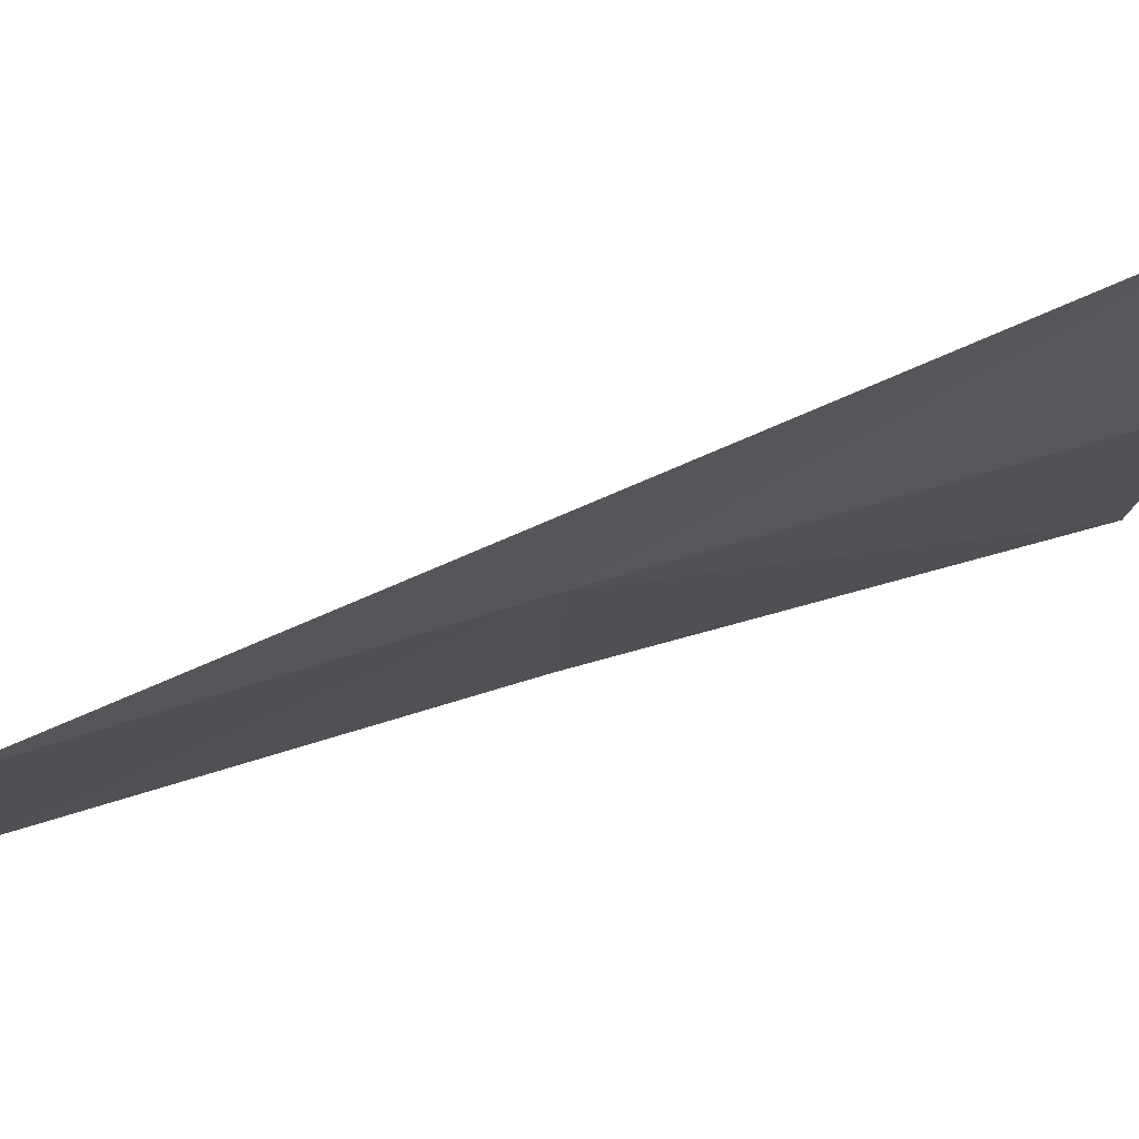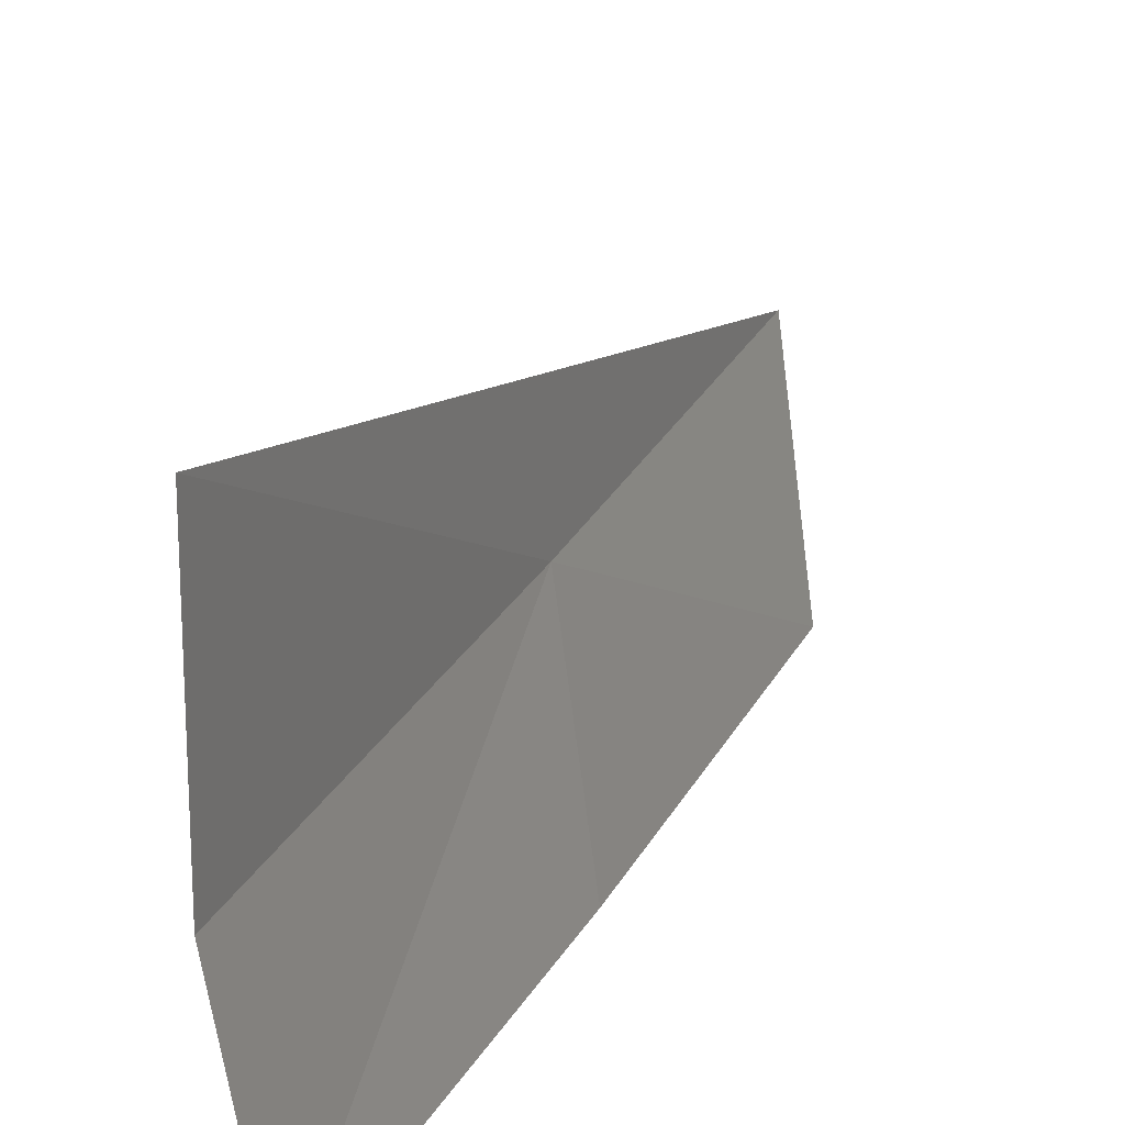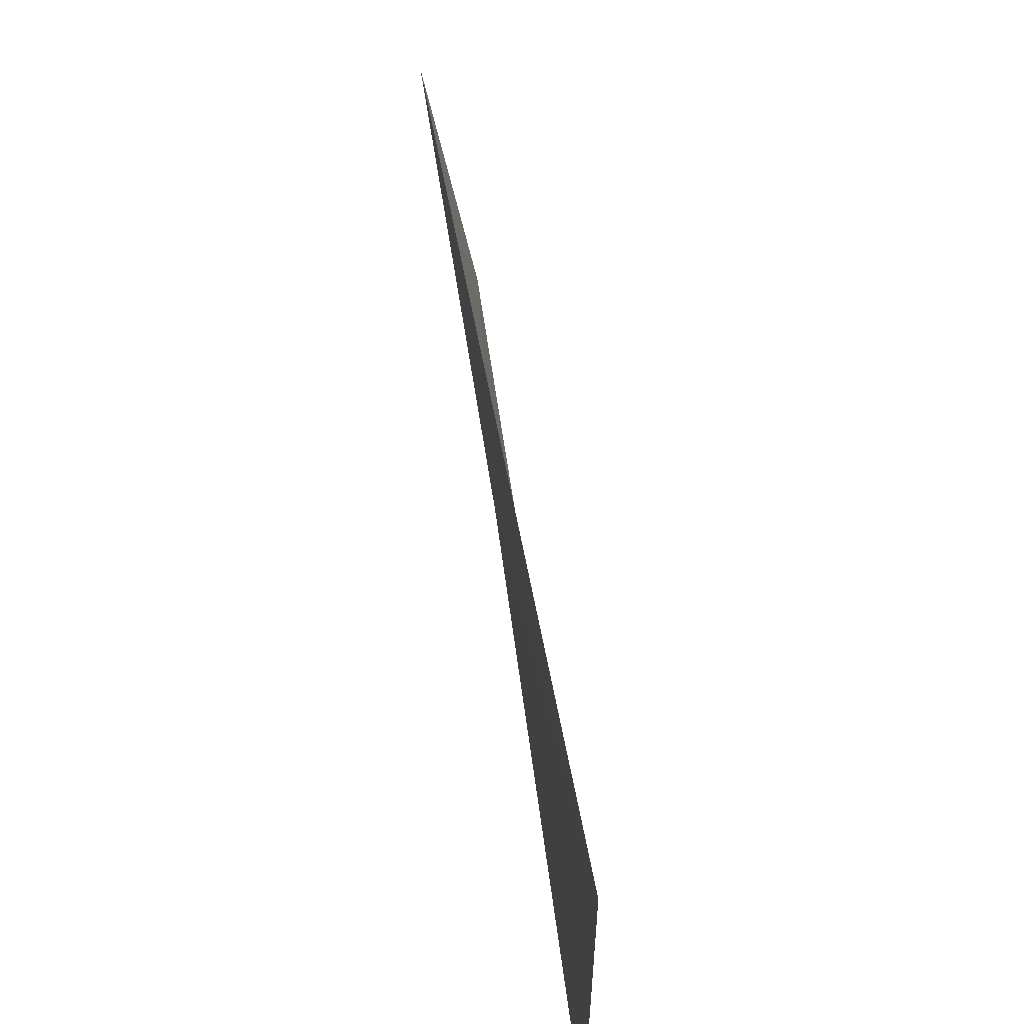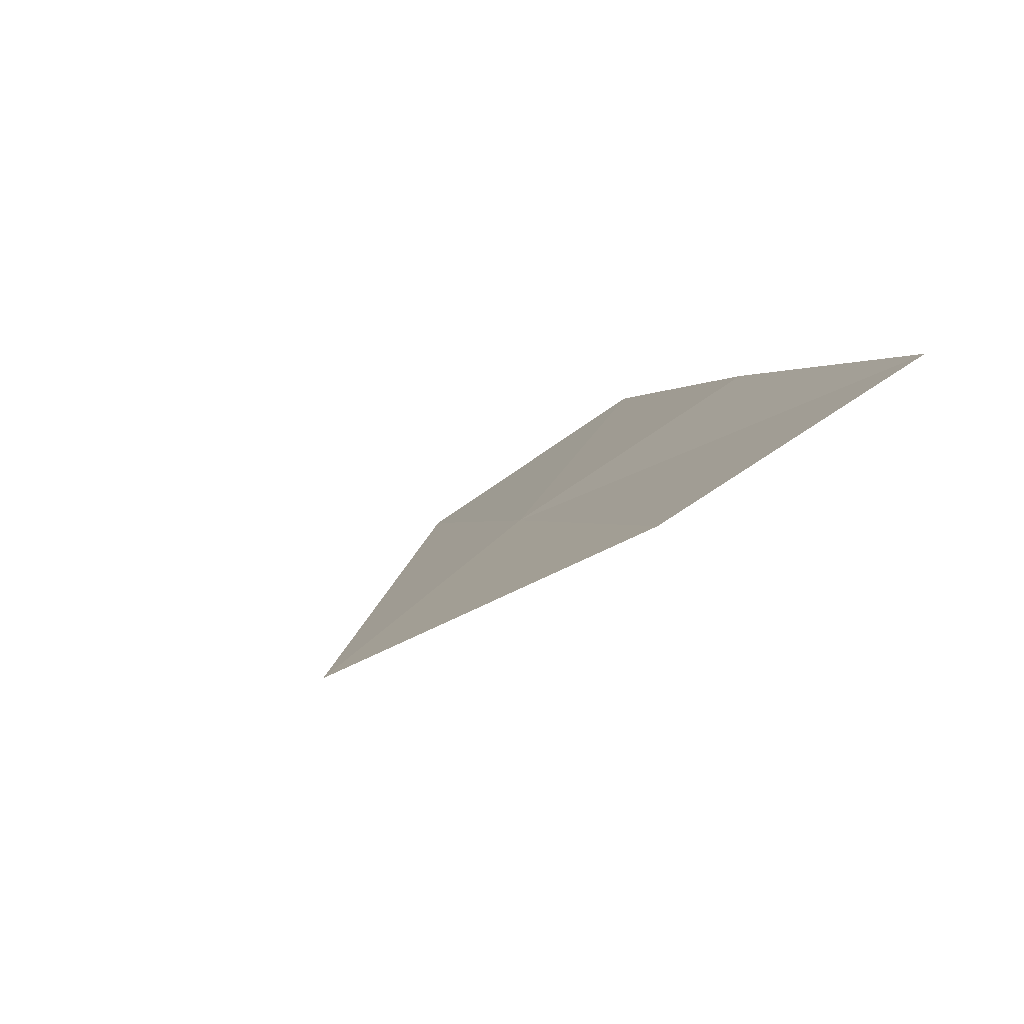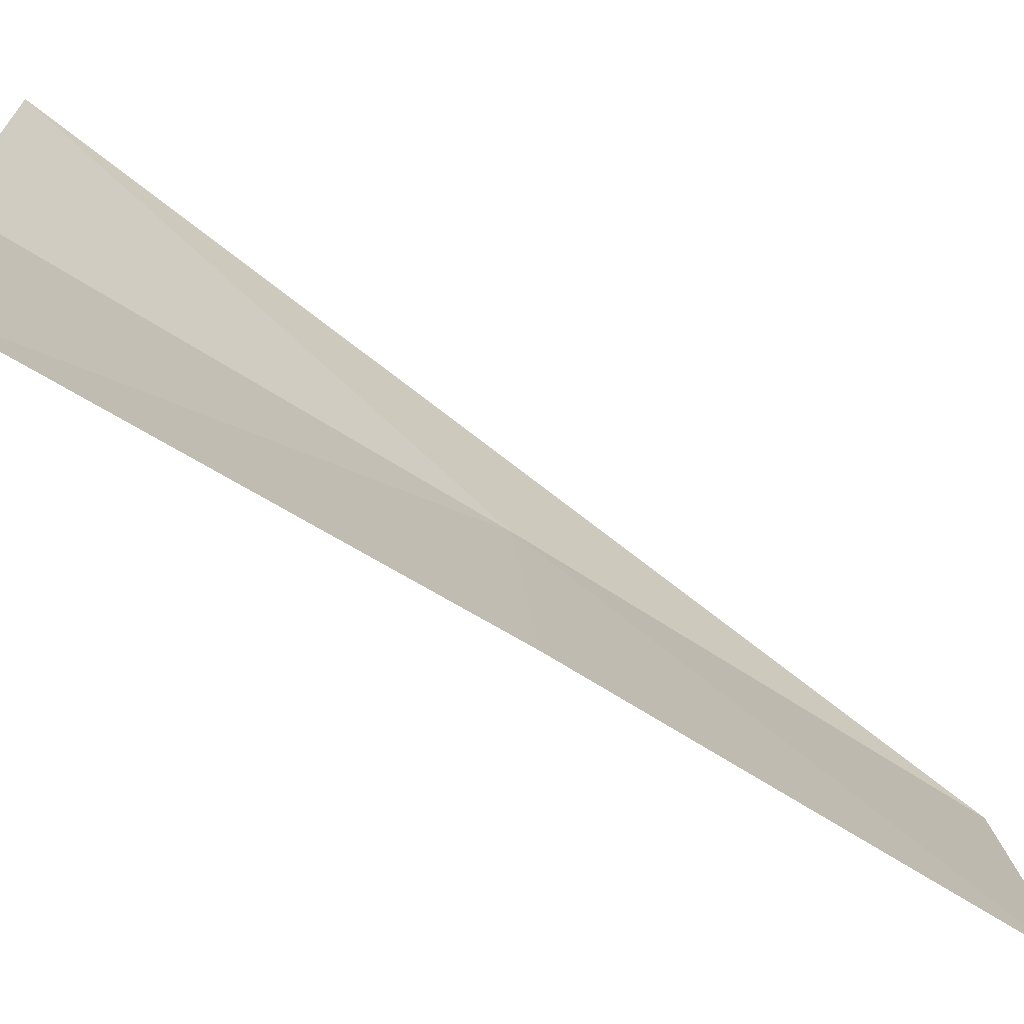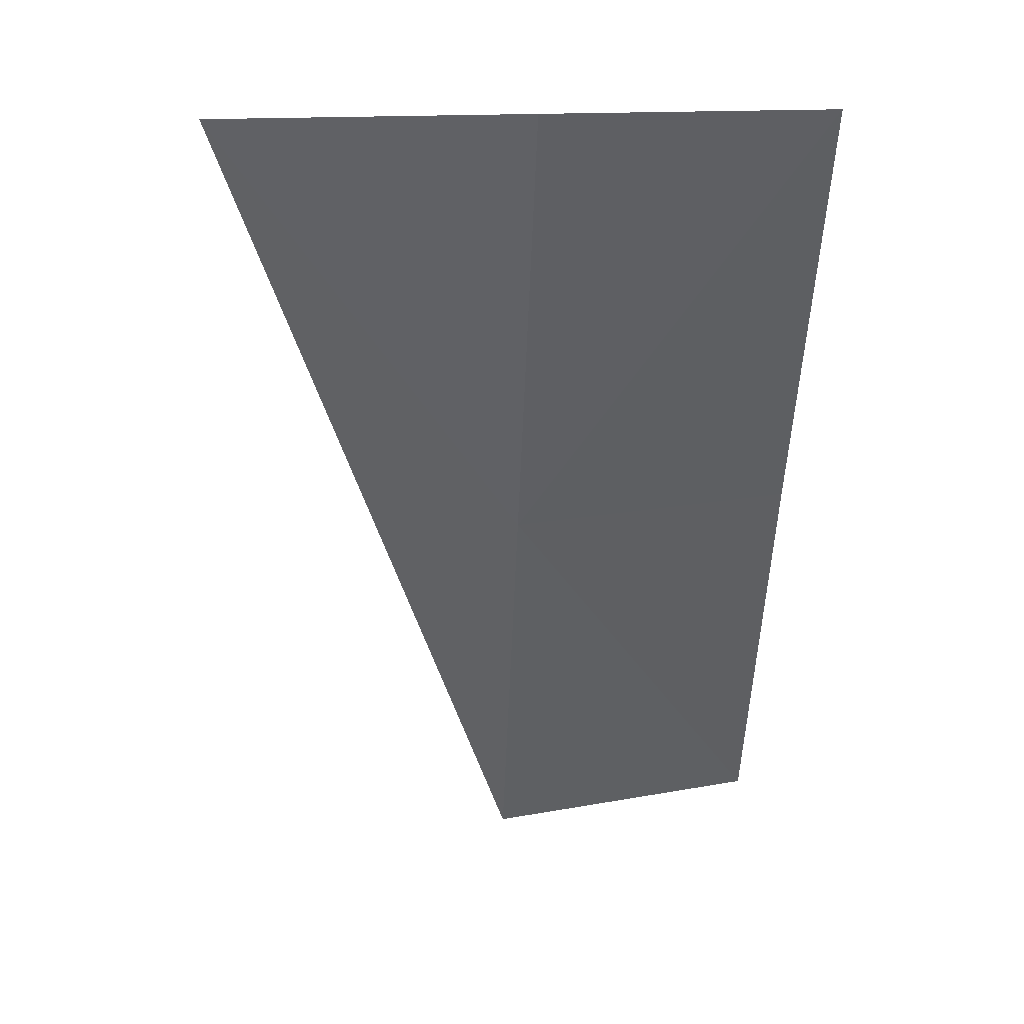
<metadata>
{"format":"obj","ext":"obj","renderer":"f3d","projection":"perspective","resolution":1024,"background":"white","views":[{"elev":68.7,"azim":44.4,"up":"+Z"},{"elev":28.9,"azim":176.2,"up":"+Z"},{"elev":56.1,"azim":144.1,"up":"+Z"},{"elev":64.6,"azim":62.7,"up":"+Y"},{"elev":-66.8,"azim":-151.3,"up":"+Z"},{"elev":12.6,"azim":86.7,"up":"+Y"}]}
</metadata>
<code>
v 19.16 19.93 6.907
v 16.25 15.52 3.623
v 16.67 15.19 6.961
v 18.76 20.19 3.598
v 21.48 24.97 3.579
v 21.82 24.89 10.37
v 21.9 24.94 6.862
f 1 2 4
f 1 4 5
f 1 5 7
f 1 3 2
f 1 6 3
f 1 7 6

</code>
